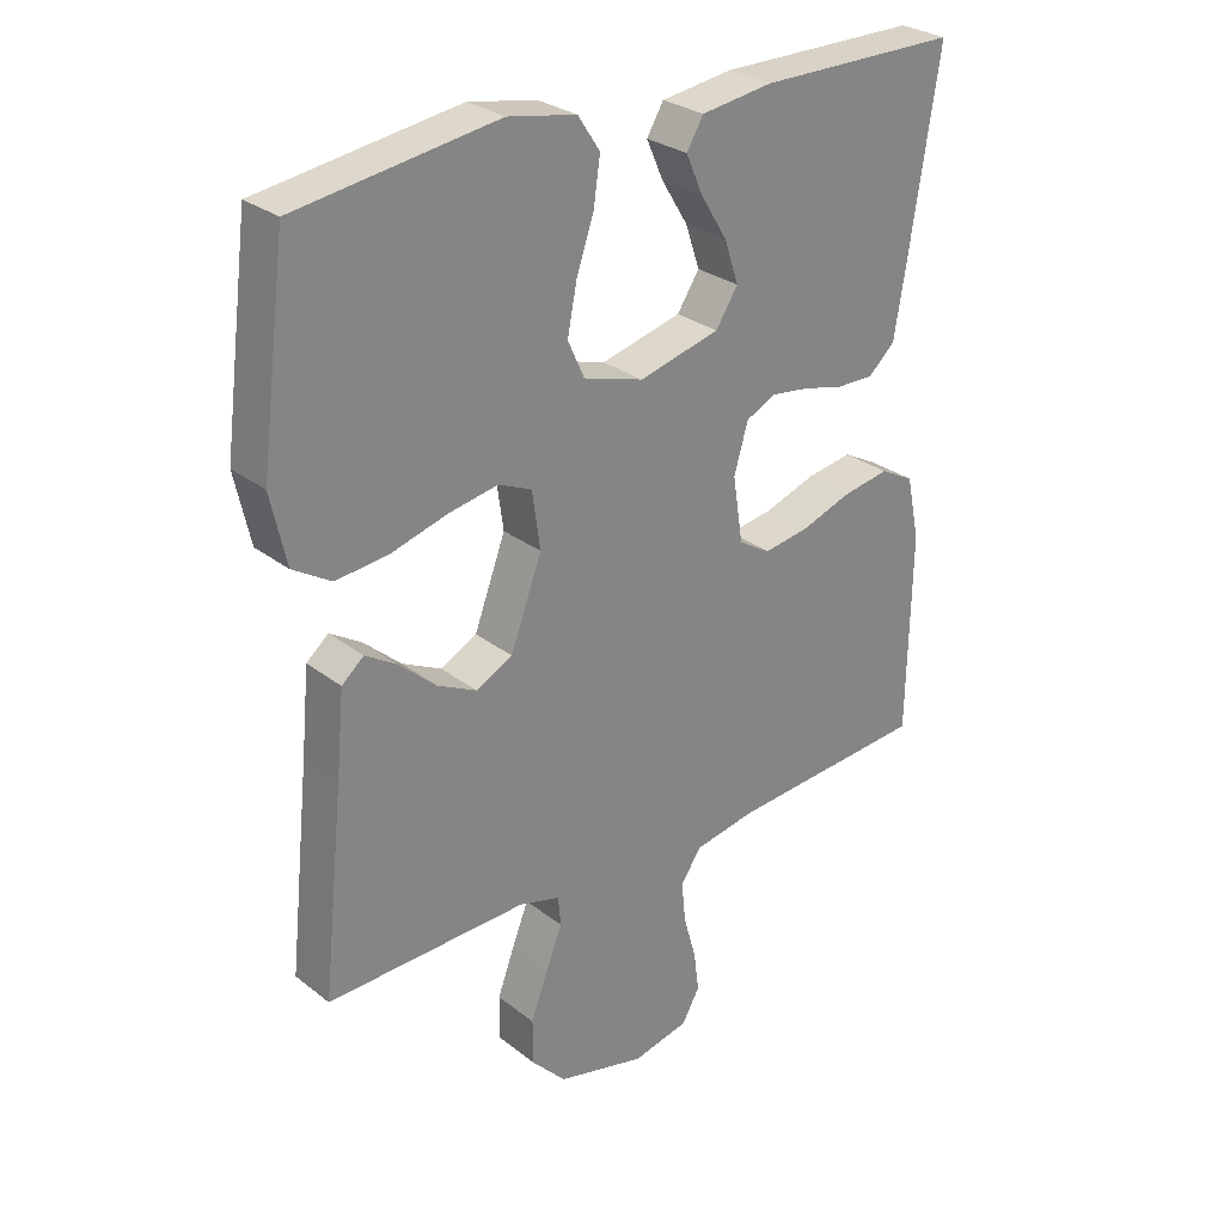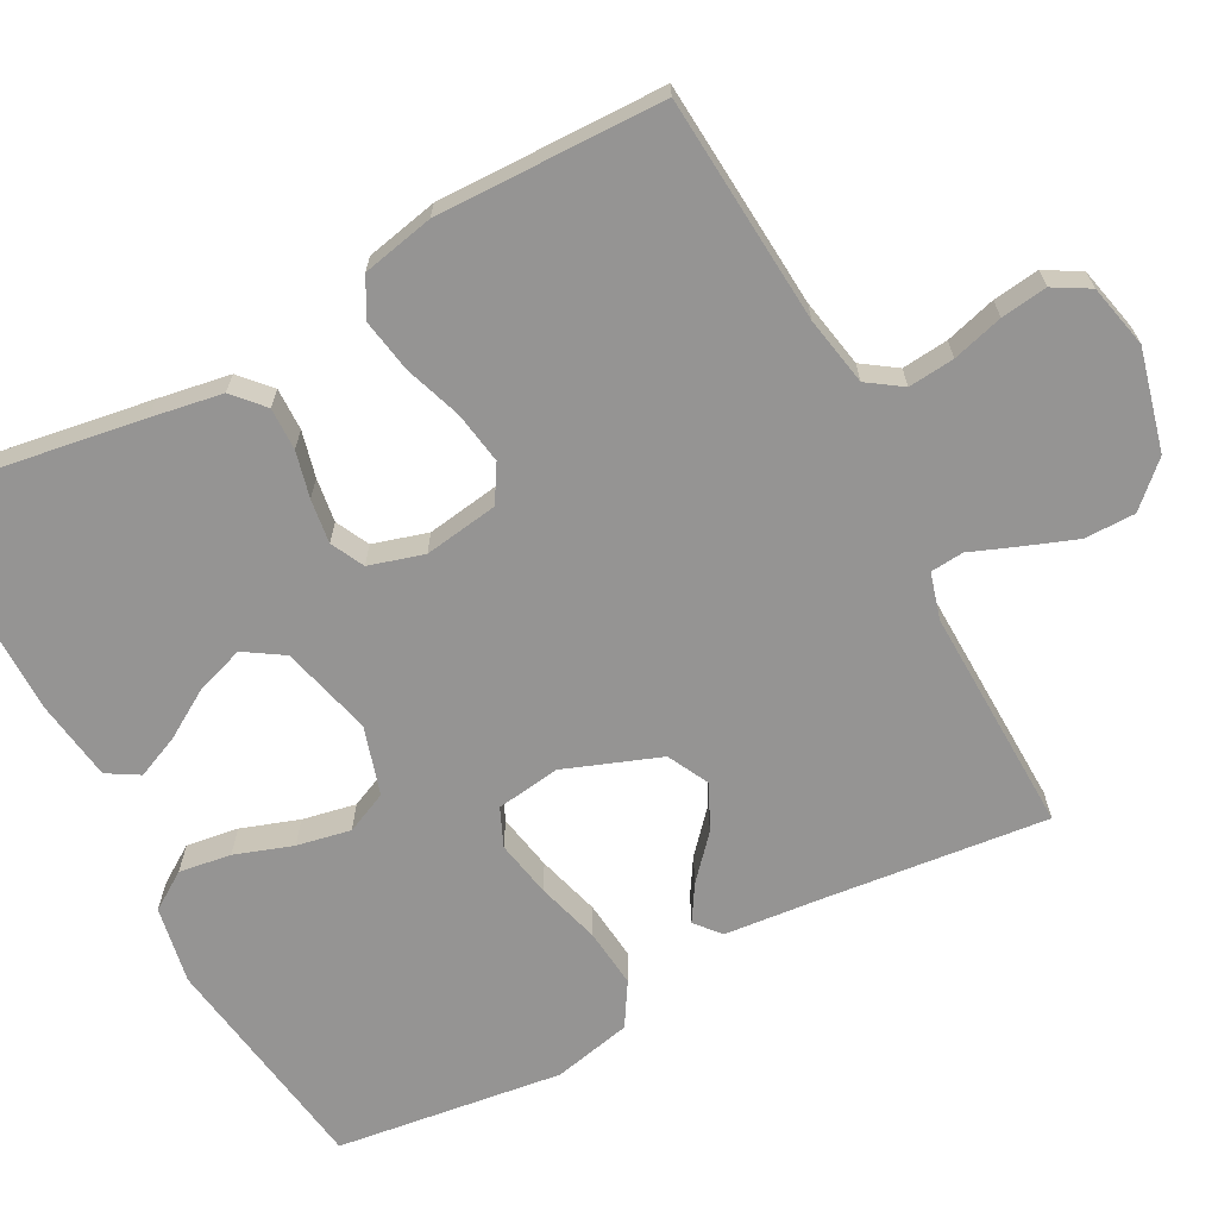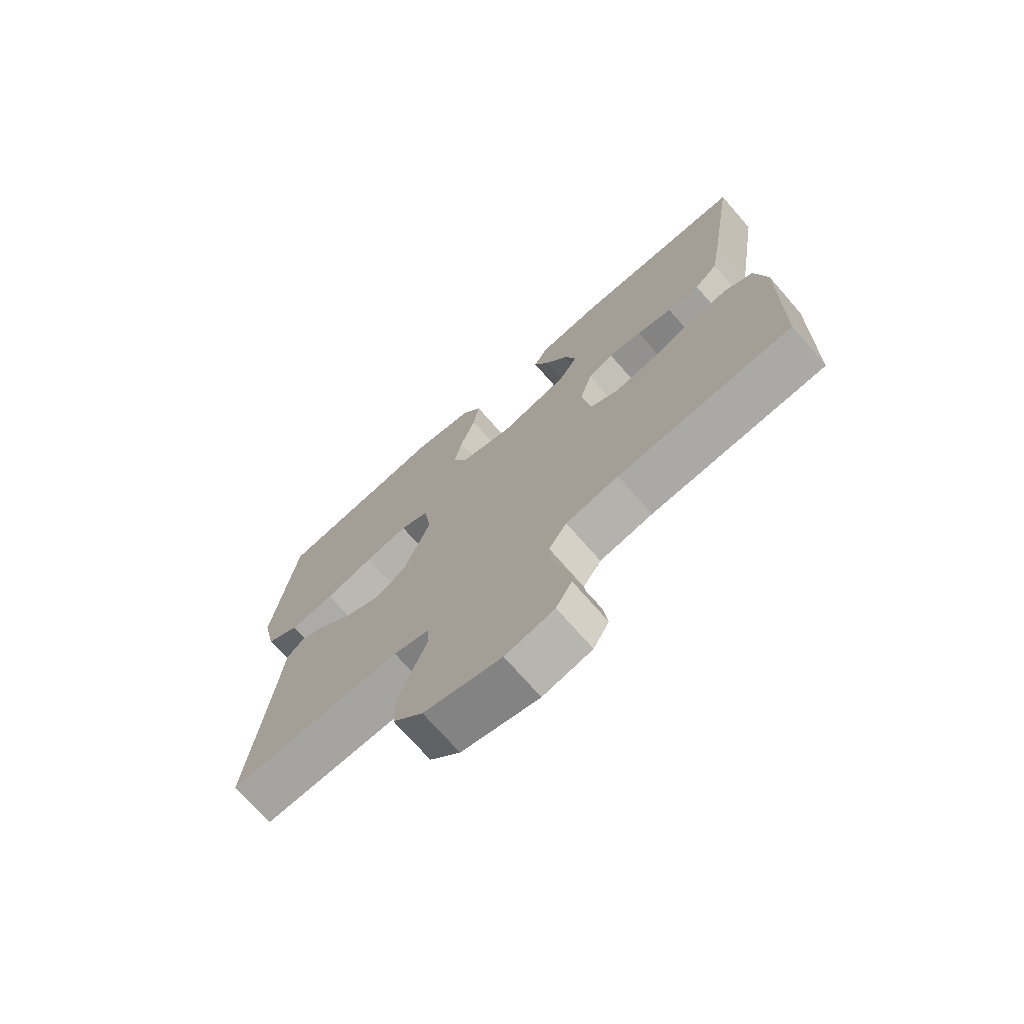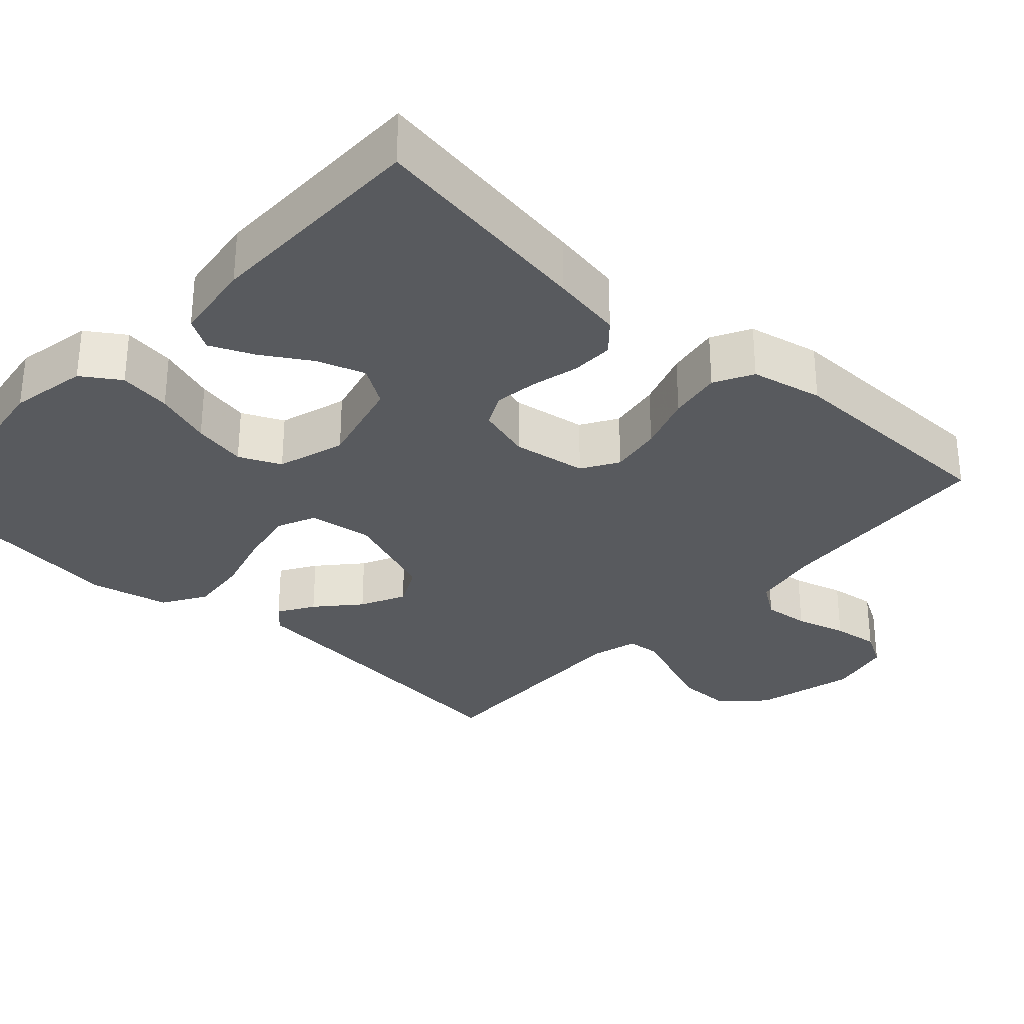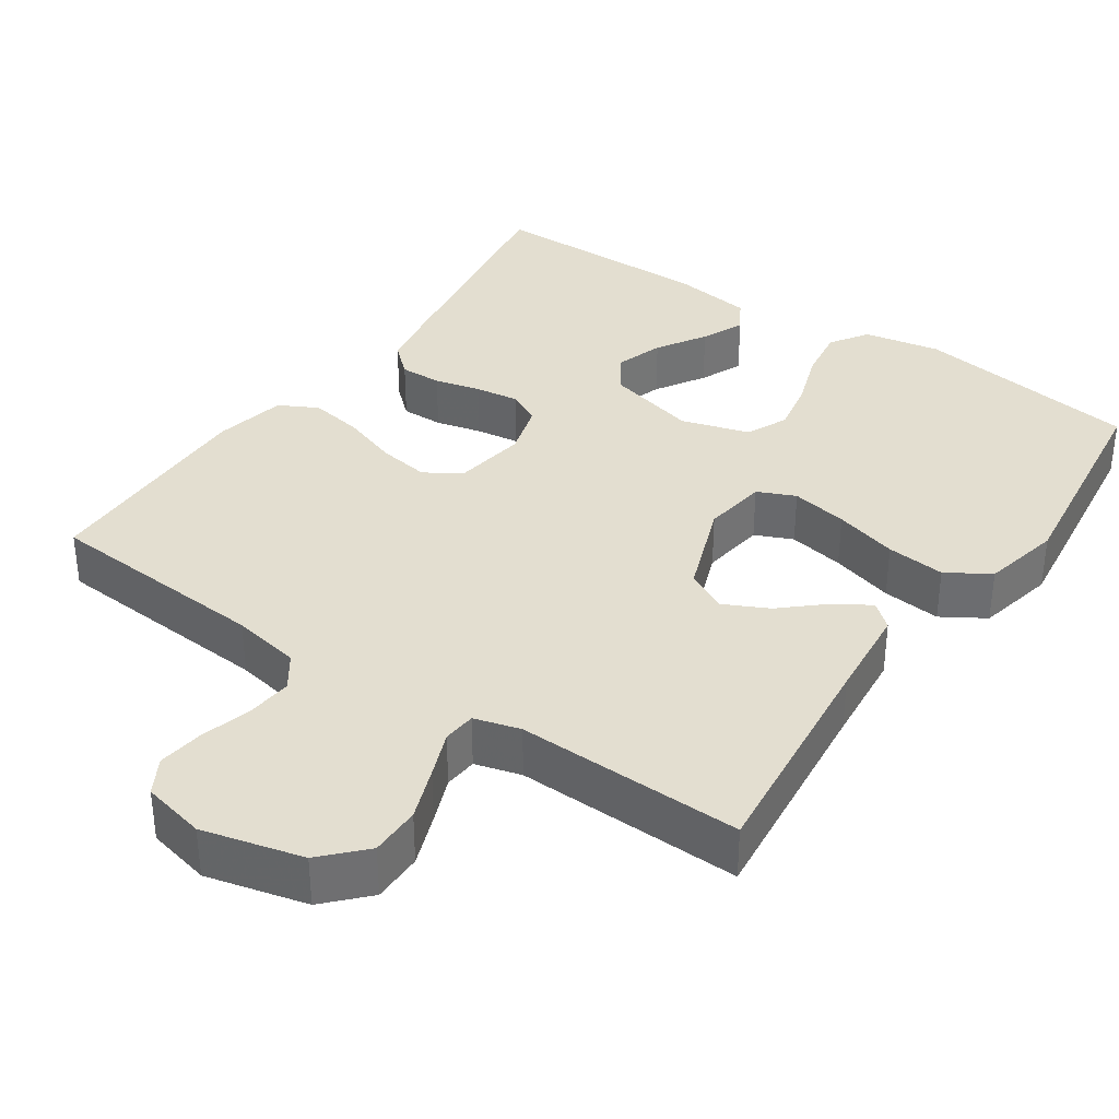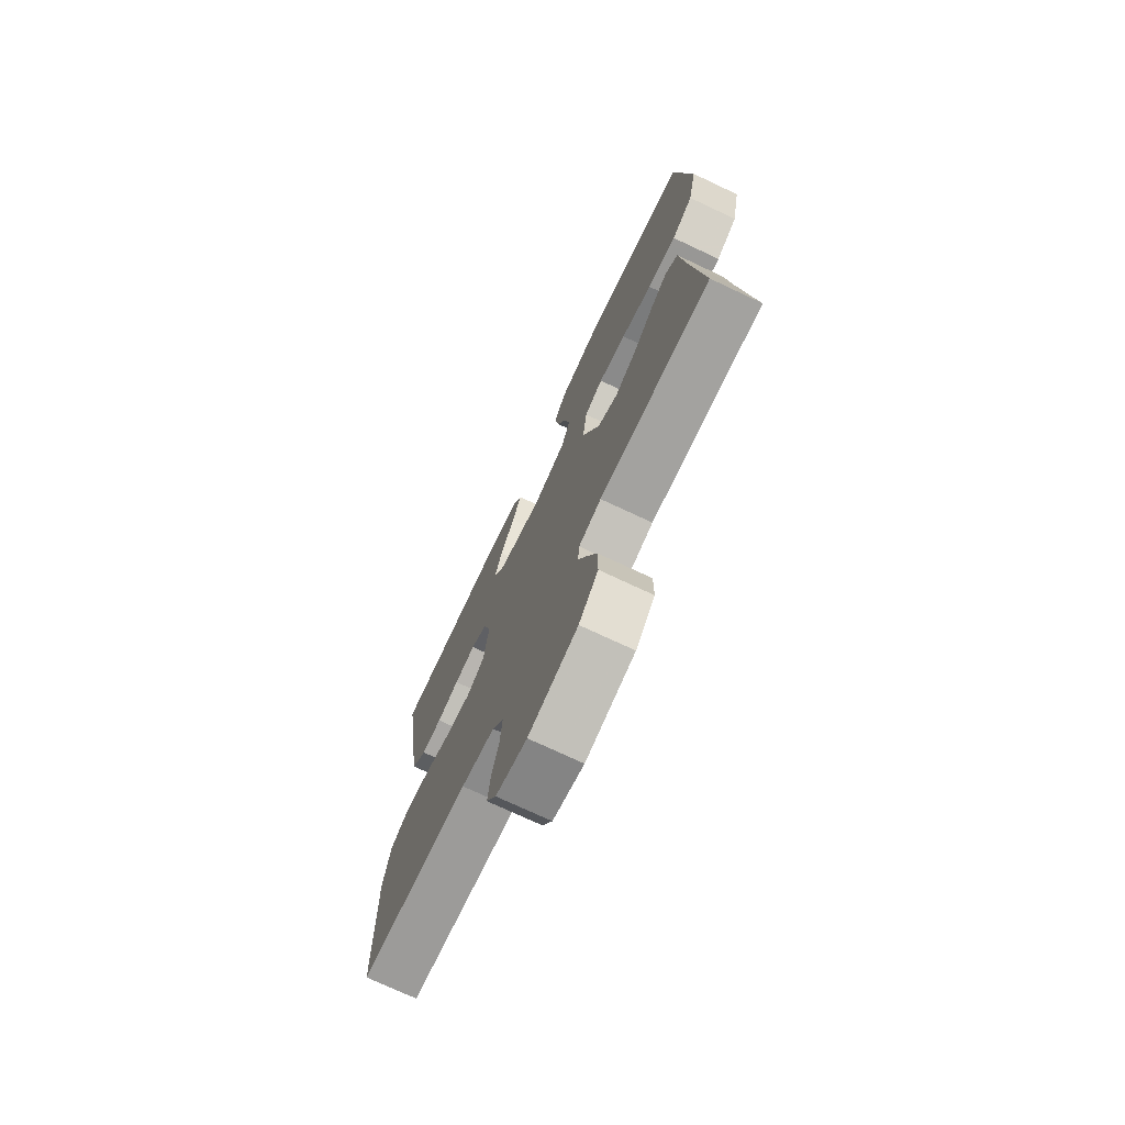
<metadata>
{"format":"obj","ext":"obj","renderer":"f3d","projection":"perspective","resolution":1024,"background":"white","views":[{"elev":28.3,"azim":-40.8,"up":"+Z"},{"elev":-67.2,"azim":118.0,"up":"+Y"},{"elev":-72.3,"azim":41.2,"up":"+Z"},{"elev":-30.8,"azim":47.5,"up":"+Y"},{"elev":35.7,"azim":-145.7,"up":"+Y"},{"elev":-73.8,"azim":-115.2,"up":"+Z"}]}
</metadata>
<code>
v -0.5 0.07 0.5
v -0.2 0.07 0.544
v -0.098 0.07 0.525
v -0.065 0.07 0.475
v -0.075 0.07 0.406
v -0.101 0.07 0.33
v -0.115 0.07 0.259
v -0.09 0.07 0.204
v 0 0.07 0.177
v 0.121 0.07 0.208
v 0.154 0.07 0.259
v 0.133 0.07 0.322
v 0.093 0.07 0.387
v 0.068 0.07 0.444
v 0.093 0.07 0.486
v 0.2 0.07 0.501
v 0.5 0.07 0.5
v 0.453 0.07 0.2
v 0.437 0.07 0.106
v 0.397 0.07 0.07
v 0.341 0.07 0.071
v 0.28 0.07 0.086
v 0.222 0.07 0.094
v 0.178 0.07 0.072
v 0.157 0.07 0
v 0.172 0.07 -0.098
v 0.22 0.07 -0.127
v 0.289 0.07 -0.116
v 0.364 0.07 -0.09
v 0.434 0.07 -0.078
v 0.485 0.07 -0.105
v 0.505 0.07 -0.2
v 0.5 0.07 -0.5
v 0.2 0.07 -0.522
v 0.109 0.07 -0.539
v 0.078 0.07 -0.584
v 0.084 0.07 -0.645
v 0.103 0.07 -0.712
v 0.111 0.07 -0.773
v 0.084 0.07 -0.82
v 0 0.07 -0.839
v -0.133 0.07 -0.806
v -0.185 0.07 -0.751
v -0.185 0.07 -0.684
v -0.159 0.07 -0.614
v -0.135 0.07 -0.553
v -0.139 0.07 -0.509
v -0.2 0.07 -0.492
v -0.5 0.07 -0.5
v -0.468 0.07 -0.2
v -0.456 0.07 -0.075
v -0.423 0.07 -0.047
v -0.376 0.07 -0.076
v -0.321 0.07 -0.125
v -0.262 0.07 -0.154
v -0.207 0.07 -0.126
v -0.16 0.07 0
v -0.172 0.07 0.085
v -0.222 0.07 0.107
v -0.297 0.07 0.093
v -0.381 0.07 0.069
v -0.459 0.07 0.061
v -0.516 0.07 0.096
v -0.539 0.07 0.2
v -0.5 0 0.5
v -0.2 0 0.544
v -0.098 0 0.525
v -0.065 0 0.475
v -0.075 0 0.406
v -0.101 0 0.33
v -0.115 0 0.259
v -0.09 0 0.204
v 0 0 0.177
v 0.121 0 0.208
v 0.154 0 0.259
v 0.133 0 0.322
v 0.093 0 0.387
v 0.068 0 0.444
v 0.093 0 0.486
v 0.2 0 0.501
v 0.5 0 0.5
v 0.453 0 0.2
v 0.437 0 0.106
v 0.397 0 0.07
v 0.341 0 0.071
v 0.28 0 0.086
v 0.222 0 0.094
v 0.178 0 0.072
v 0.157 0 0
v 0.172 0 -0.098
v 0.22 0 -0.127
v 0.289 0 -0.116
v 0.364 0 -0.09
v 0.434 0 -0.078
v 0.485 0 -0.105
v 0.505 0 -0.2
v 0.5 0 -0.5
v 0.2 0 -0.522
v 0.109 0 -0.539
v 0.078 0 -0.584
v 0.084 0 -0.645
v 0.103 0 -0.712
v 0.111 0 -0.773
v 0.084 0 -0.82
v 0 0 -0.839
v -0.133 0 -0.806
v -0.185 0 -0.751
v -0.185 0 -0.684
v -0.159 0 -0.614
v -0.135 0 -0.553
v -0.139 0 -0.509
v -0.2 0 -0.492
v -0.5 0 -0.5
v -0.468 0 -0.2
v -0.456 0 -0.075
v -0.423 0 -0.047
v -0.376 0 -0.076
v -0.321 0 -0.125
v -0.262 0 -0.154
v -0.207 0 -0.126
v -0.16 0 0
v -0.172 0 0.085
v -0.222 0 0.107
v -0.297 0 0.093
v -0.381 0 0.069
v -0.459 0 0.061
v -0.516 0 0.096
v -0.539 0 0.2
f 60 61 62 63
f 59 60 63 64
f 51 52 53 54
f 50 51 54 55
f 48 49 50 55
f 47 48 55 56
f 43 44 45 46
f 41 42 43 46
f 41 46 47
f 37 38 39 40
f 36 37 40 41
f 31 32 33 34
f 31 34 35
f 28 29 30 31
f 27 28 31 35
f 26 27 35 36
f 19 20 21 22
f 19 22 23
f 18 19 23
f 17 18 23
f 16 17 23 24
f 12 13 14 15
f 11 12 15 16
f 3 4 5 6
f 3 6 7
f 2 3 7
f 59 64 1 2
f 58 59 2 7
f 57 58 7 8
f 41 47 56 57
f 41 57 8 9
f 25 26 36 41
f 25 41 9 10
f 11 16 24 25
f 10 11 25
f 127 126 125 124
f 128 127 124 123
f 118 117 116 115
f 119 118 115 114
f 119 114 113 112
f 120 119 112 111
f 110 109 108 107
f 110 107 106 105
f 111 110 105
f 104 103 102 101
f 105 104 101 100
f 98 97 96 95
f 99 98 95
f 95 94 93 92
f 99 95 92 91
f 100 99 91 90
f 86 85 84 83
f 87 86 83
f 87 83 82
f 87 82 81
f 88 87 81 80
f 79 78 77 76
f 80 79 76 75
f 70 69 68 67
f 71 70 67
f 71 67 66
f 66 65 128 123
f 71 66 123 122
f 72 71 122 121
f 121 120 111 105
f 73 72 121 105
f 105 100 90 89
f 74 73 105 89
f 89 88 80 75
f 89 75 74
f 1 65 66 2
f 2 66 67 3
f 3 67 68 4
f 4 68 69 5
f 5 69 70 6
f 6 70 71 7
f 7 71 72 8
f 8 72 73 9
f 9 73 74 10
f 10 74 75 11
f 11 75 76 12
f 12 76 77 13
f 13 77 78 14
f 14 78 79 15
f 15 79 80 16
f 16 80 81 17
f 17 81 82 18
f 18 82 83 19
f 19 83 84 20
f 20 84 85 21
f 21 85 86 22
f 22 86 87 23
f 23 87 88 24
f 24 88 89 25
f 25 89 90 26
f 26 90 91 27
f 27 91 92 28
f 28 92 93 29
f 29 93 94 30
f 30 94 95 31
f 31 95 96 32
f 32 96 97 33
f 33 97 98 34
f 34 98 99 35
f 35 99 100 36
f 36 100 101 37
f 37 101 102 38
f 38 102 103 39
f 39 103 104 40
f 40 104 105 41
f 41 105 106 42
f 42 106 107 43
f 43 107 108 44
f 44 108 109 45
f 45 109 110 46
f 46 110 111 47
f 47 111 112 48
f 48 112 113 49
f 49 113 114 50
f 50 114 115 51
f 51 115 116 52
f 52 116 117 53
f 53 117 118 54
f 54 118 119 55
f 55 119 120 56
f 56 120 121 57
f 57 121 122 58
f 58 122 123 59
f 59 123 124 60
f 60 124 125 61
f 61 125 126 62
f 62 126 127 63
f 63 127 128 64
f 64 128 65 1

</code>
